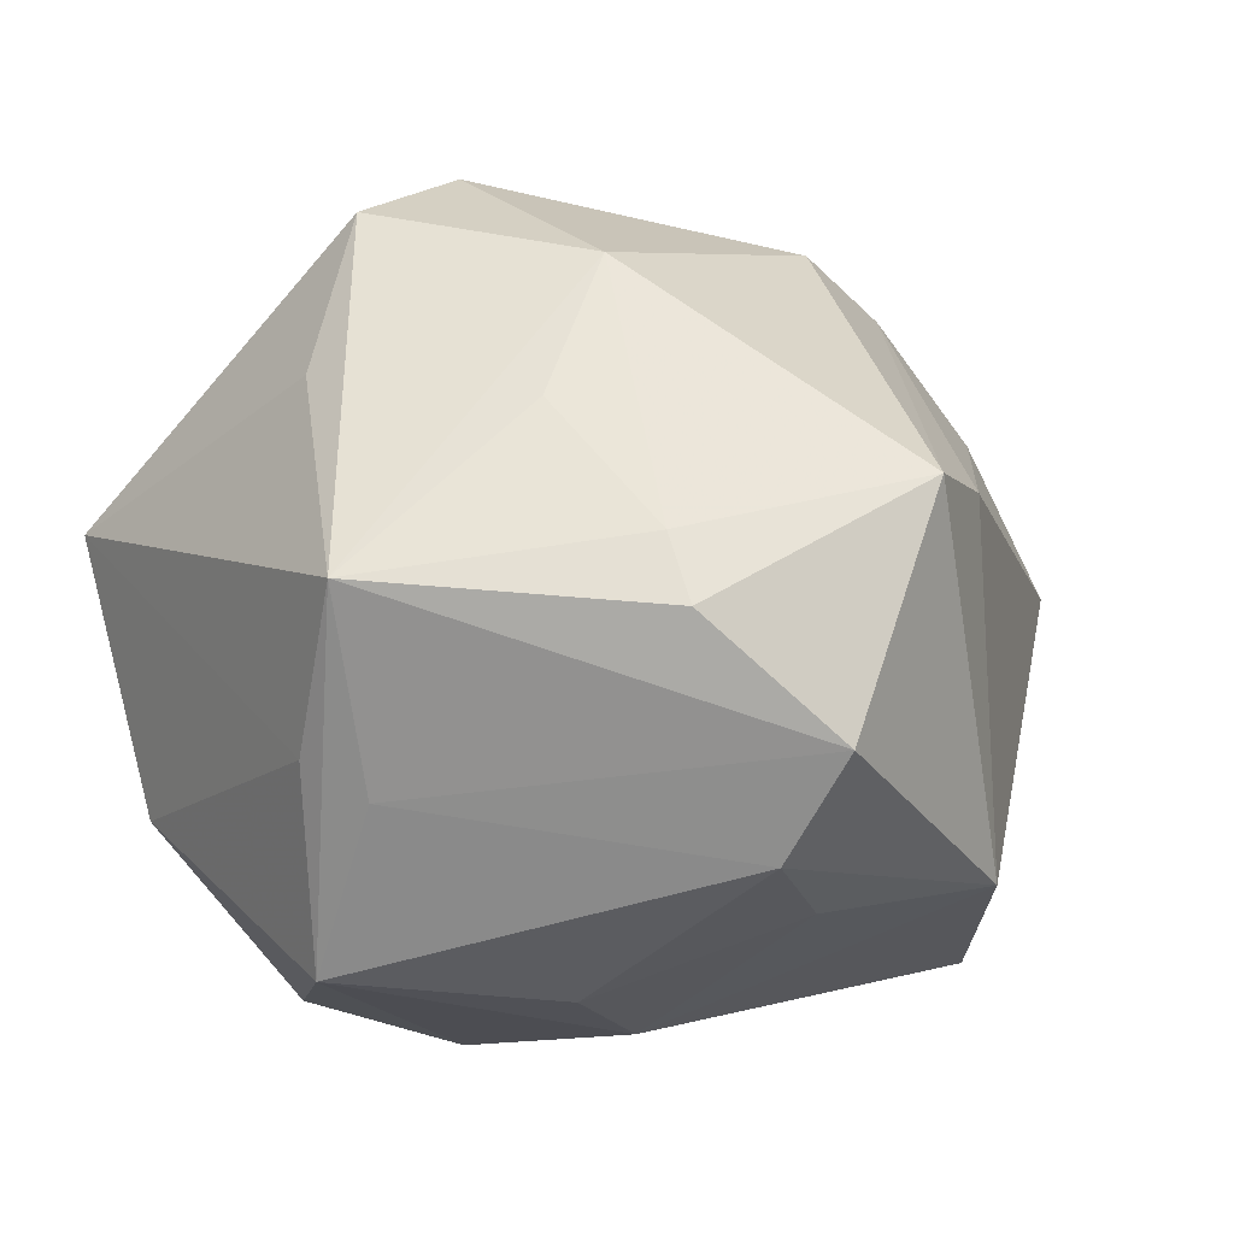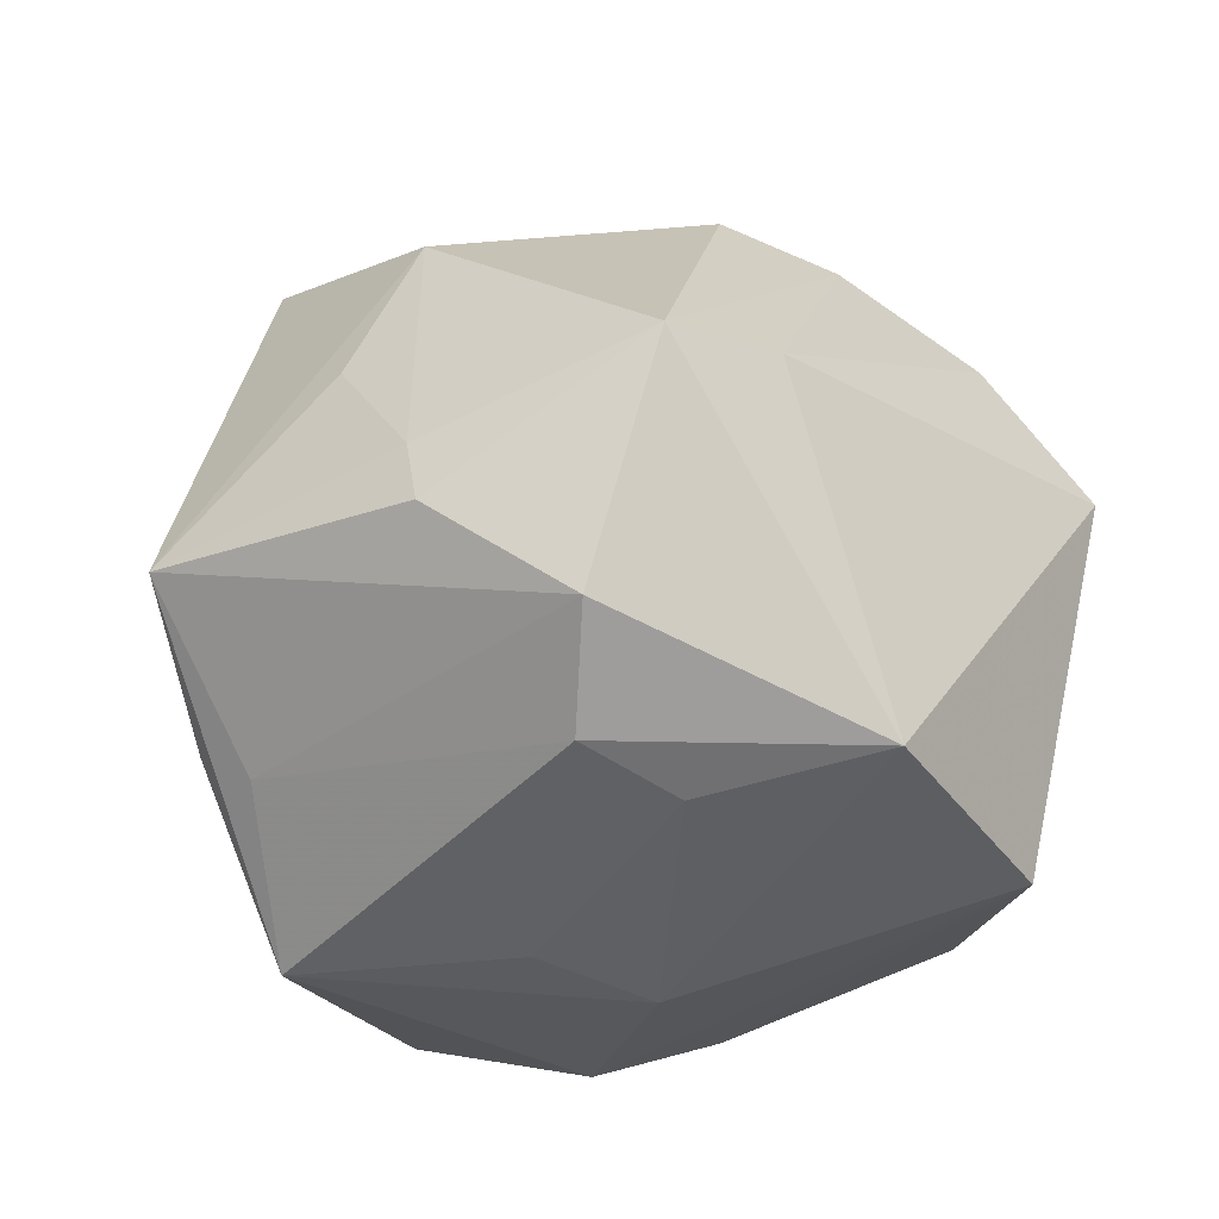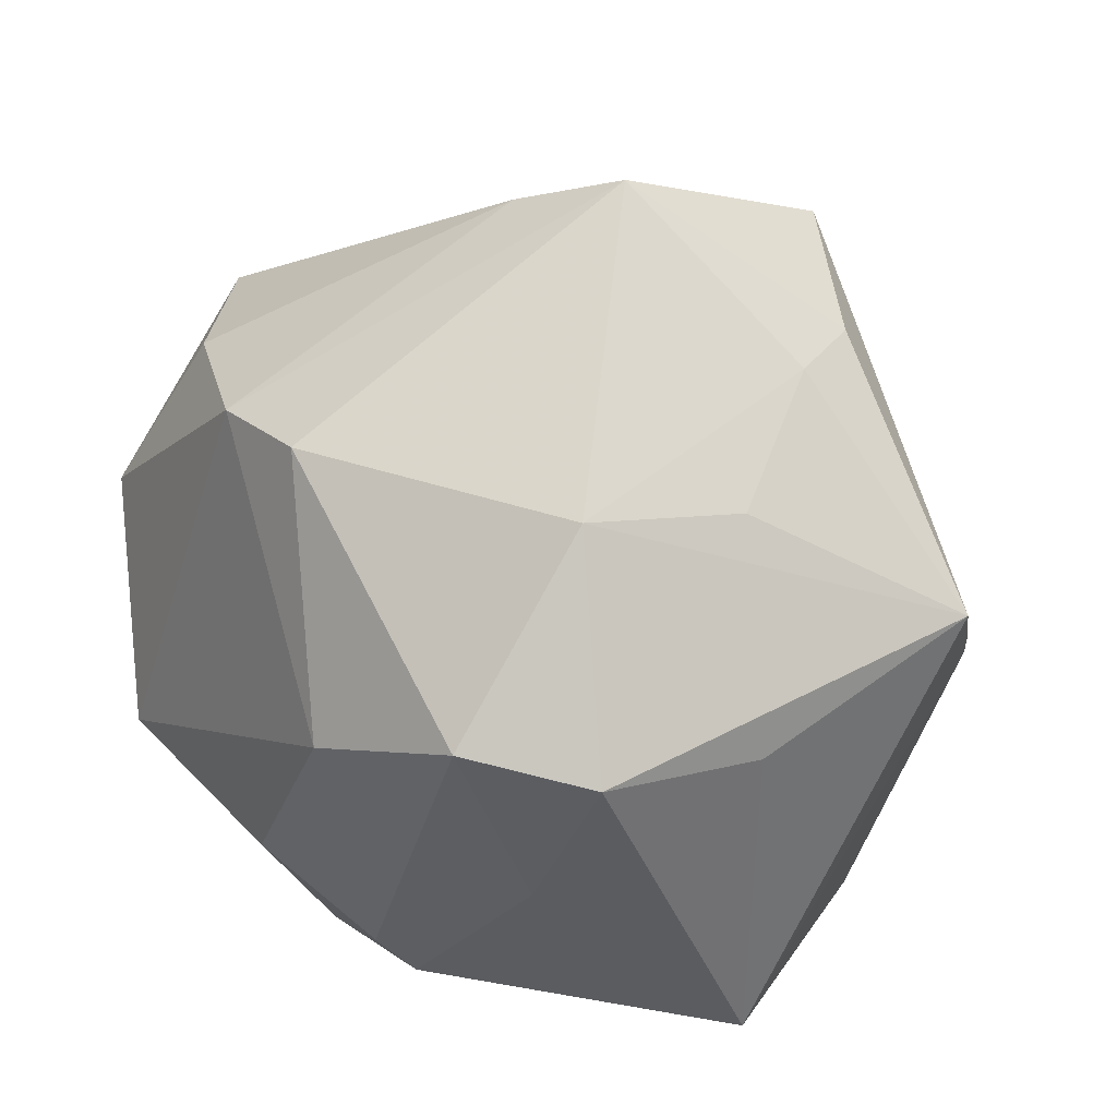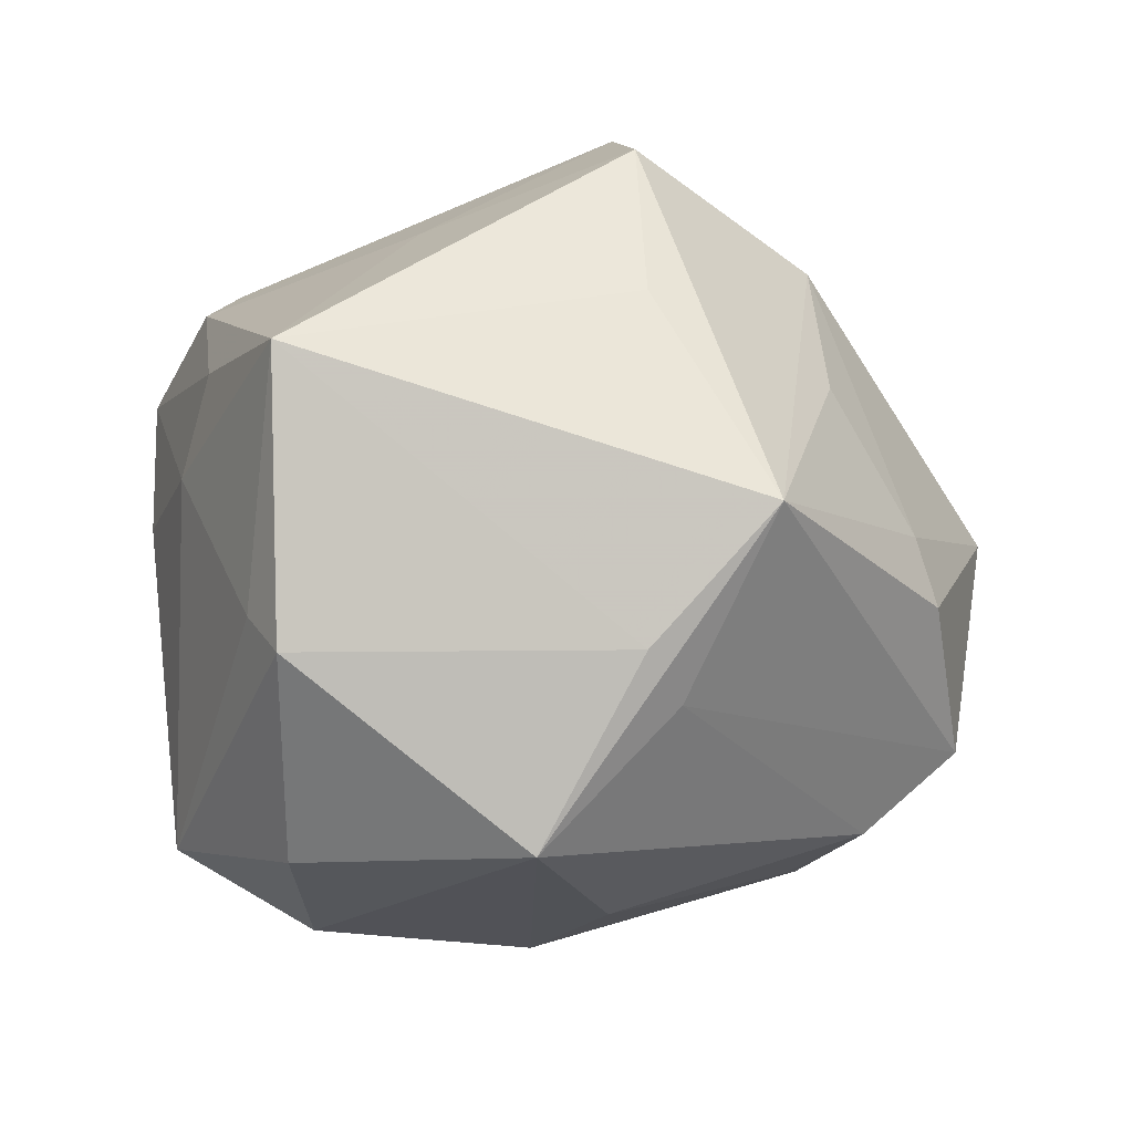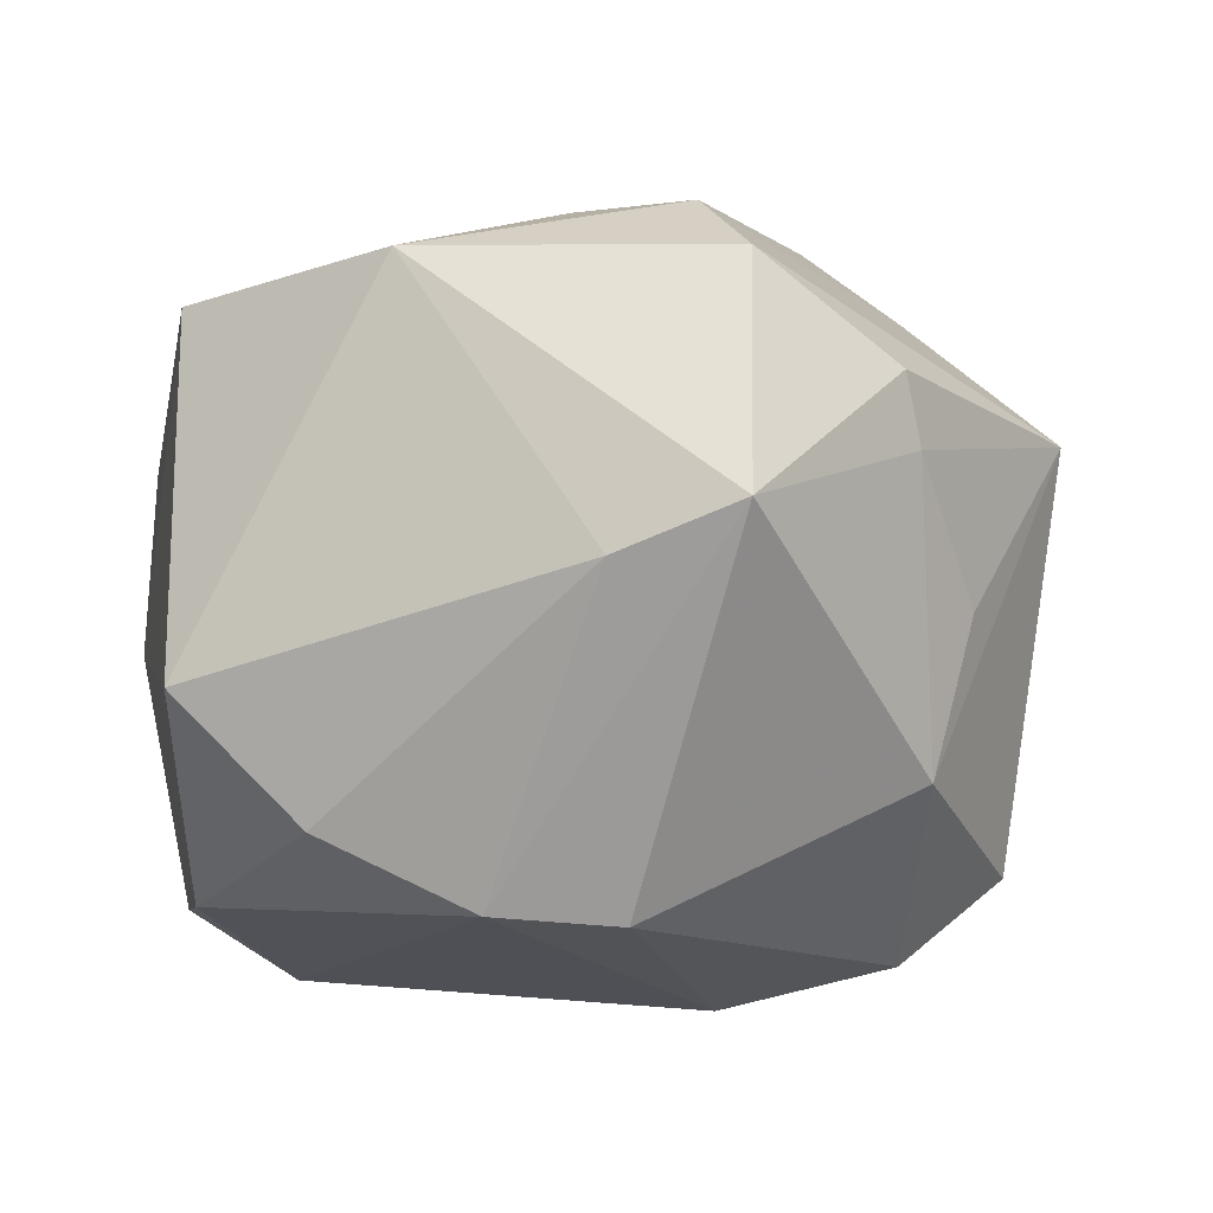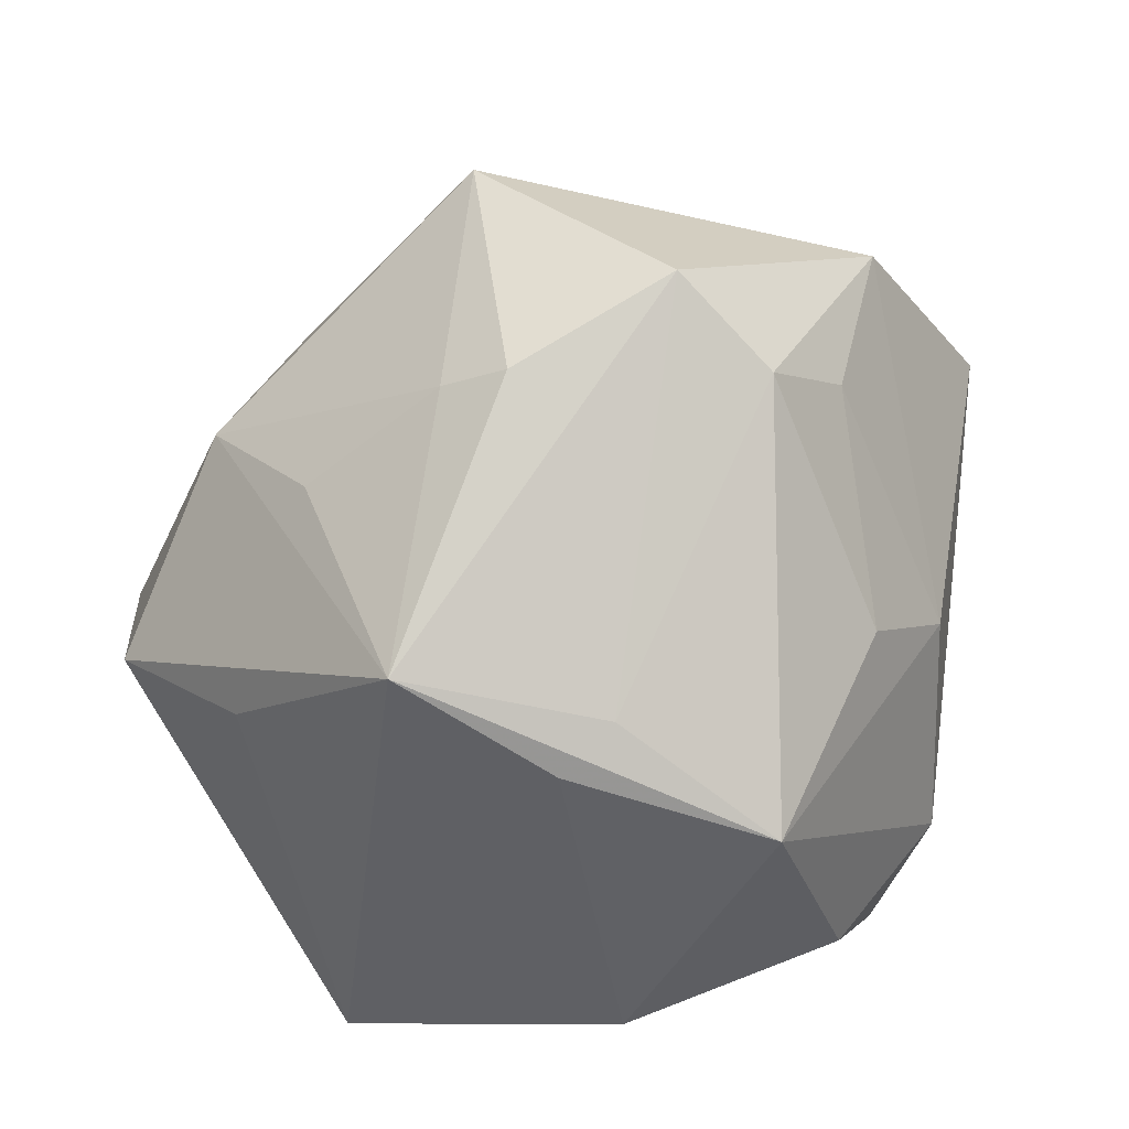
<metadata>
{"format":"obj","ext":"obj","renderer":"f3d","projection":"perspective","resolution":1024,"background":"white","views":[{"elev":-15.0,"azim":125.4,"up":"+Z"},{"elev":-29.2,"azim":158.6,"up":"+Z"},{"elev":20.2,"azim":41.2,"up":"+Y"},{"elev":-17.8,"azim":69.1,"up":"+Z"},{"elev":75.5,"azim":-10.0,"up":"+Y"},{"elev":17.6,"azim":118.5,"up":"+Y"}]}
</metadata>
<code>
v -0.03323 0.02486 0.007254
v -0.02438 0.02267 0.01977
v 0.004042 0.0236 -0.02605
v -0.03508 0.007915 0.02141
v 0.02408 0.01771 0.02353
v -0.007582 -0.0296 -0.02559
v -0.008258 -0.01865 0.02978
v -0.02819 0.01844 -0.02554
v 0.03186 0.001725 -0.0194
v -0.004554 -0.01779 -0.03248
v -0.03789 -0.01177 0.0181
v 0.01392 0.02659 -0.02422
v 0.009437 -0.02406 -0.02966
v 0.03504 -0.002521 -0.01608
v 0.01645 0.03468 -0.01676
v 0.01225 0.04039 0.004452
v -0.006527 -0.0333 0.003125
v -0.01236 -0.03225 0.01707
v -0.03638 -0.023 -0.01067
v 0.03557 -0.002478 0.01427
v 0.02325 -0.02925 -0.01587
v 0.007195 -0.03391 0.003347
v -0.01581 -0.01587 -0.02853
v 0.001191 0.03738 0.006216
v 0.02947 -0.03218 0.007942
v -0.03805 -0.006309 -0.003743
v 0.03027 0.01646 0.01029
v 0.0188 -0.03063 -0.01181
v 0.02713 0.02769 -0.007157
v -0.002807 0.001676 -0.03309
v 0.02735 0.02564 -0.001078
v 0.0001552 -0.0275 0.02411
v 0.009079 0.004412 -0.03197
v 0.04222 0.006102 -0.004988
v 0.01902 -0.01664 0.02404
v -0.01041 0.03163 -0.02258
v -0.001352 0.02038 0.03089
v 0.00525 -0.003186 0.03569
v 0.03102 -0.001603 0.02915
v -0.01226 0.02078 0.02819
v 0.02582 -0.008333 -0.03122
v -0.03475 -0.007471 -0.02011
v 0.01246 -0.03316 0.01114
v 0.0206 0.0004848 0.03512
v -0.02956 -0.01397 0.02552
v 0.002007 -0.0312 0.02086
f 36 30 8
f 37 44 5
f 26 19 11
f 12 36 15
f 8 26 1
f 1 36 8
f 24 36 1
f 15 36 16
f 16 36 24
f 37 5 16
f 16 40 37
f 24 40 16
f 39 5 44
f 42 26 8
f 19 26 42
f 8 23 42
f 42 23 19
f 11 19 18
f 8 30 10
f 10 23 8
f 33 12 41
f 13 10 41
f 41 21 13
f 14 21 41
f 41 30 33
f 41 10 30
f 30 36 3
f 36 12 3
f 33 30 3
f 3 12 33
f 34 39 20
f 5 39 34
f 14 41 34
f 38 44 37
f 37 40 38
f 4 26 11
f 4 1 26
f 20 39 25
f 25 34 20
f 25 21 14
f 14 34 25
f 28 25 22
f 21 25 28
f 17 18 19
f 22 18 17
f 19 23 6
f 23 10 6
f 6 10 13
f 6 17 19
f 13 21 6
f 21 28 6
f 6 28 22
f 22 17 6
f 5 34 27
f 15 16 29
f 29 34 15
f 9 41 12
f 9 34 41
f 9 12 15
f 15 34 9
f 2 4 40
f 1 4 2
f 2 40 24
f 24 1 2
f 45 38 40
f 40 4 45
f 45 7 38
f 45 4 11
f 11 18 45
f 18 7 45
f 35 39 44
f 35 25 39
f 43 18 22
f 22 25 43
f 31 29 16
f 31 16 5
f 5 27 31
f 31 27 34
f 34 29 31
f 32 7 18
f 44 38 32
f 38 7 32
f 18 43 46
f 46 32 18
f 46 43 25
f 25 35 46
f 46 35 44
f 44 32 46

</code>
